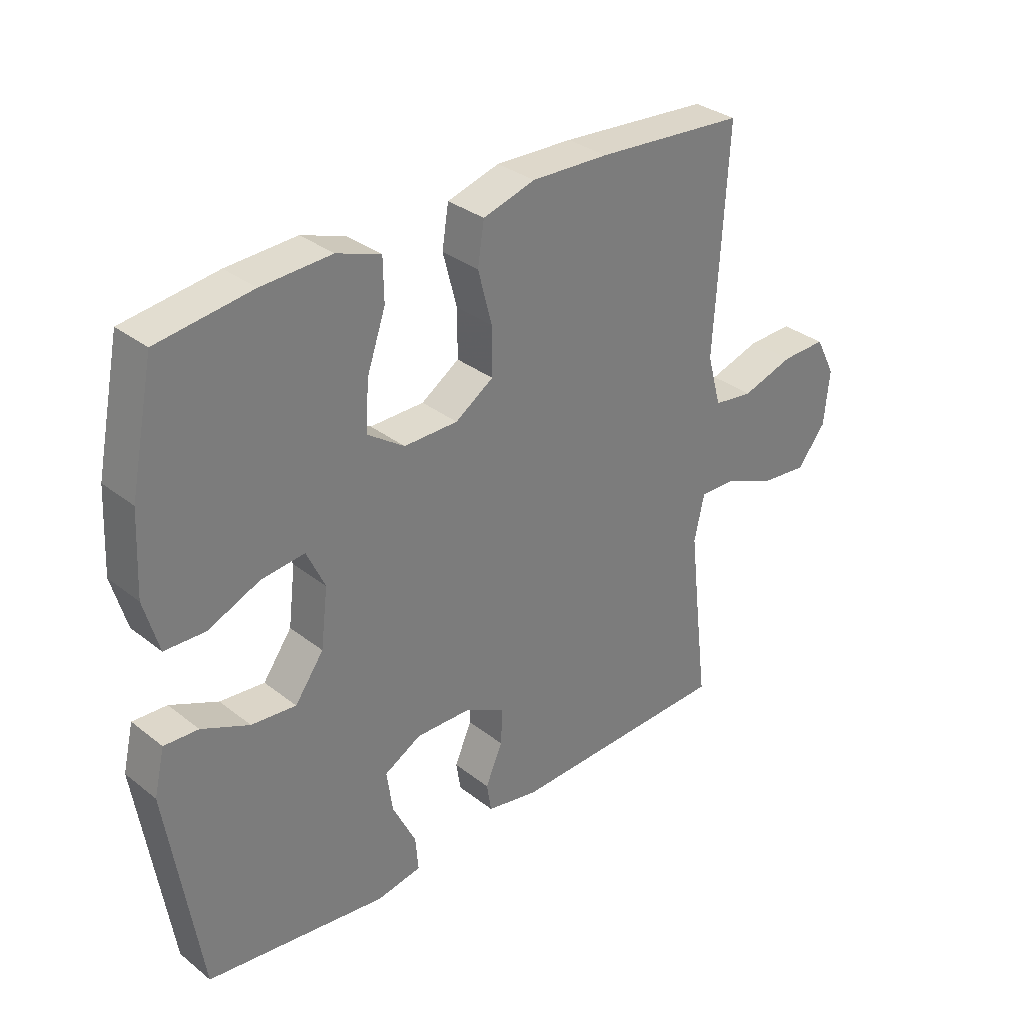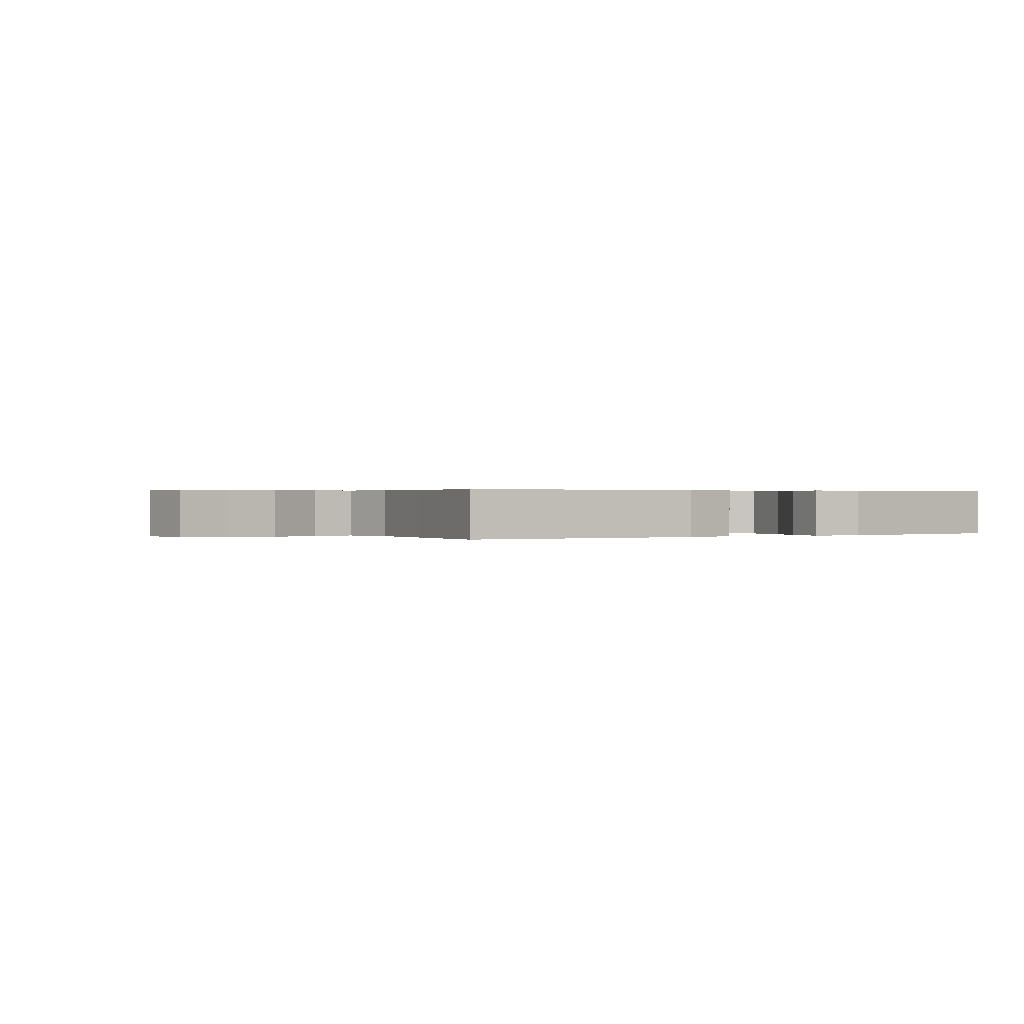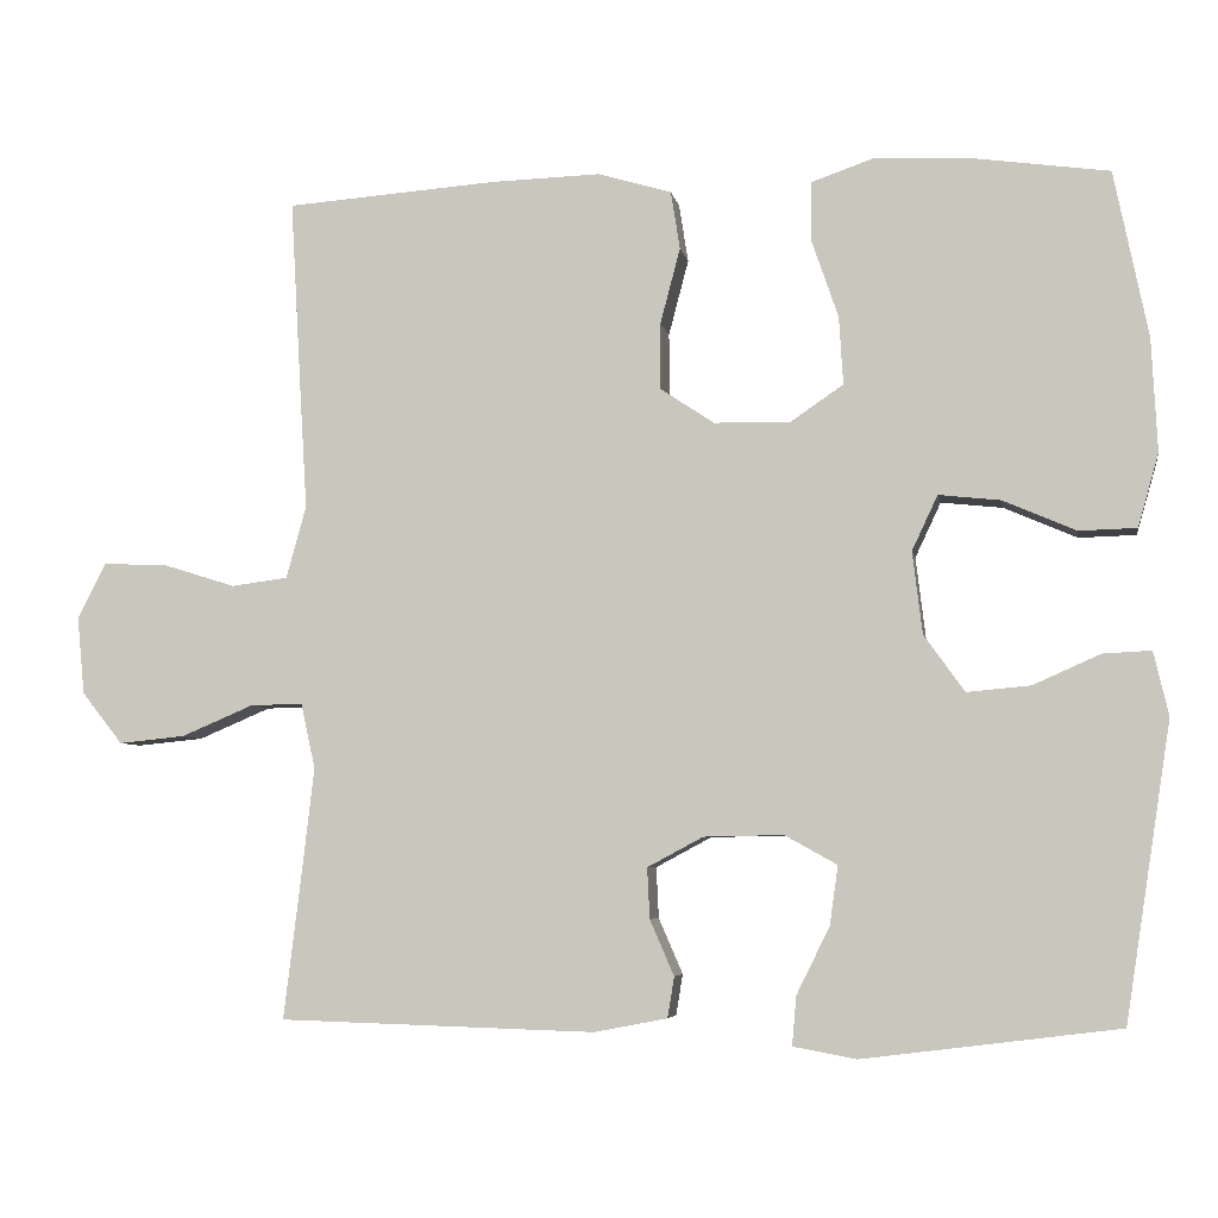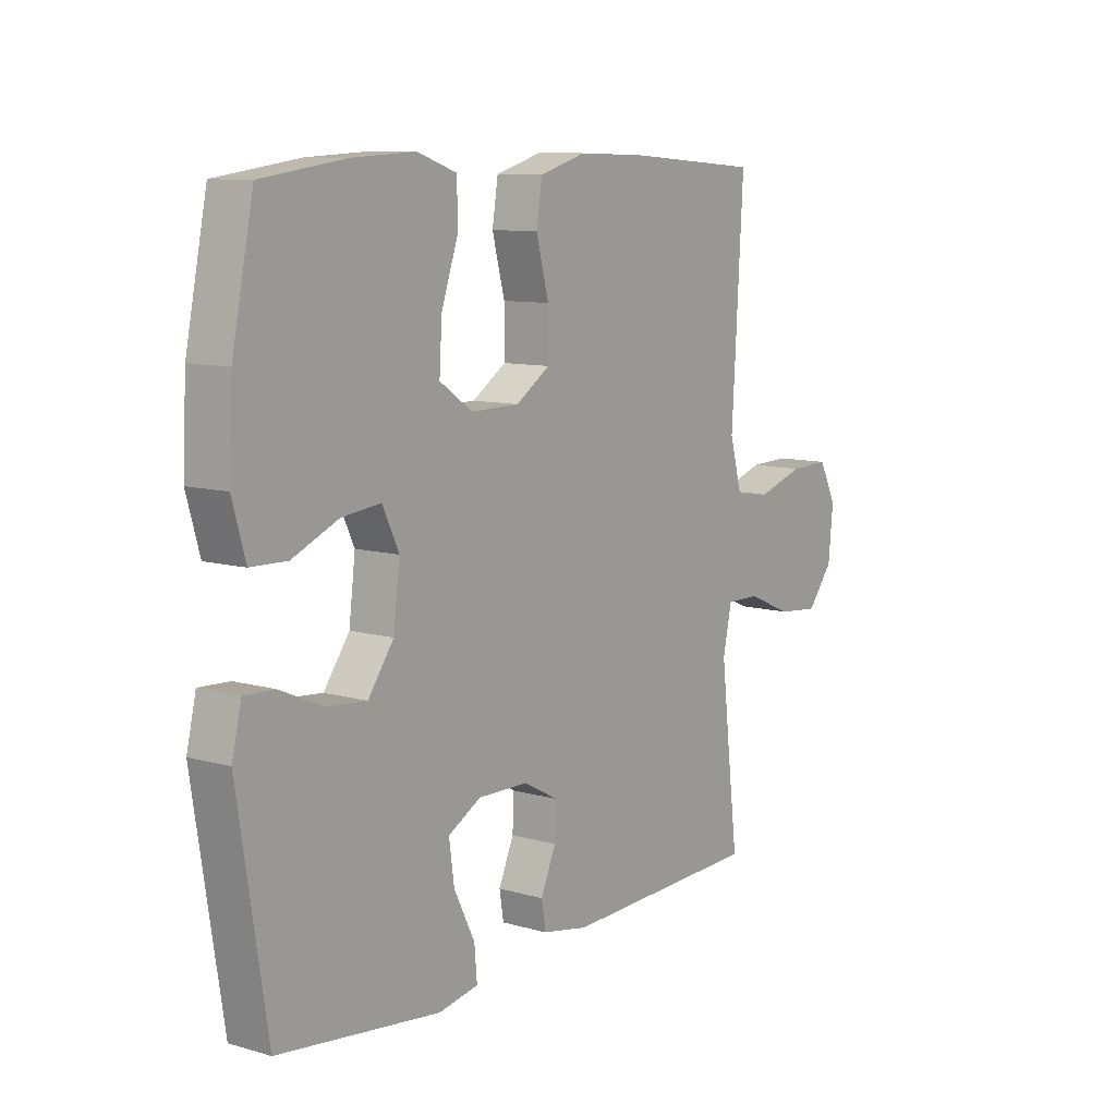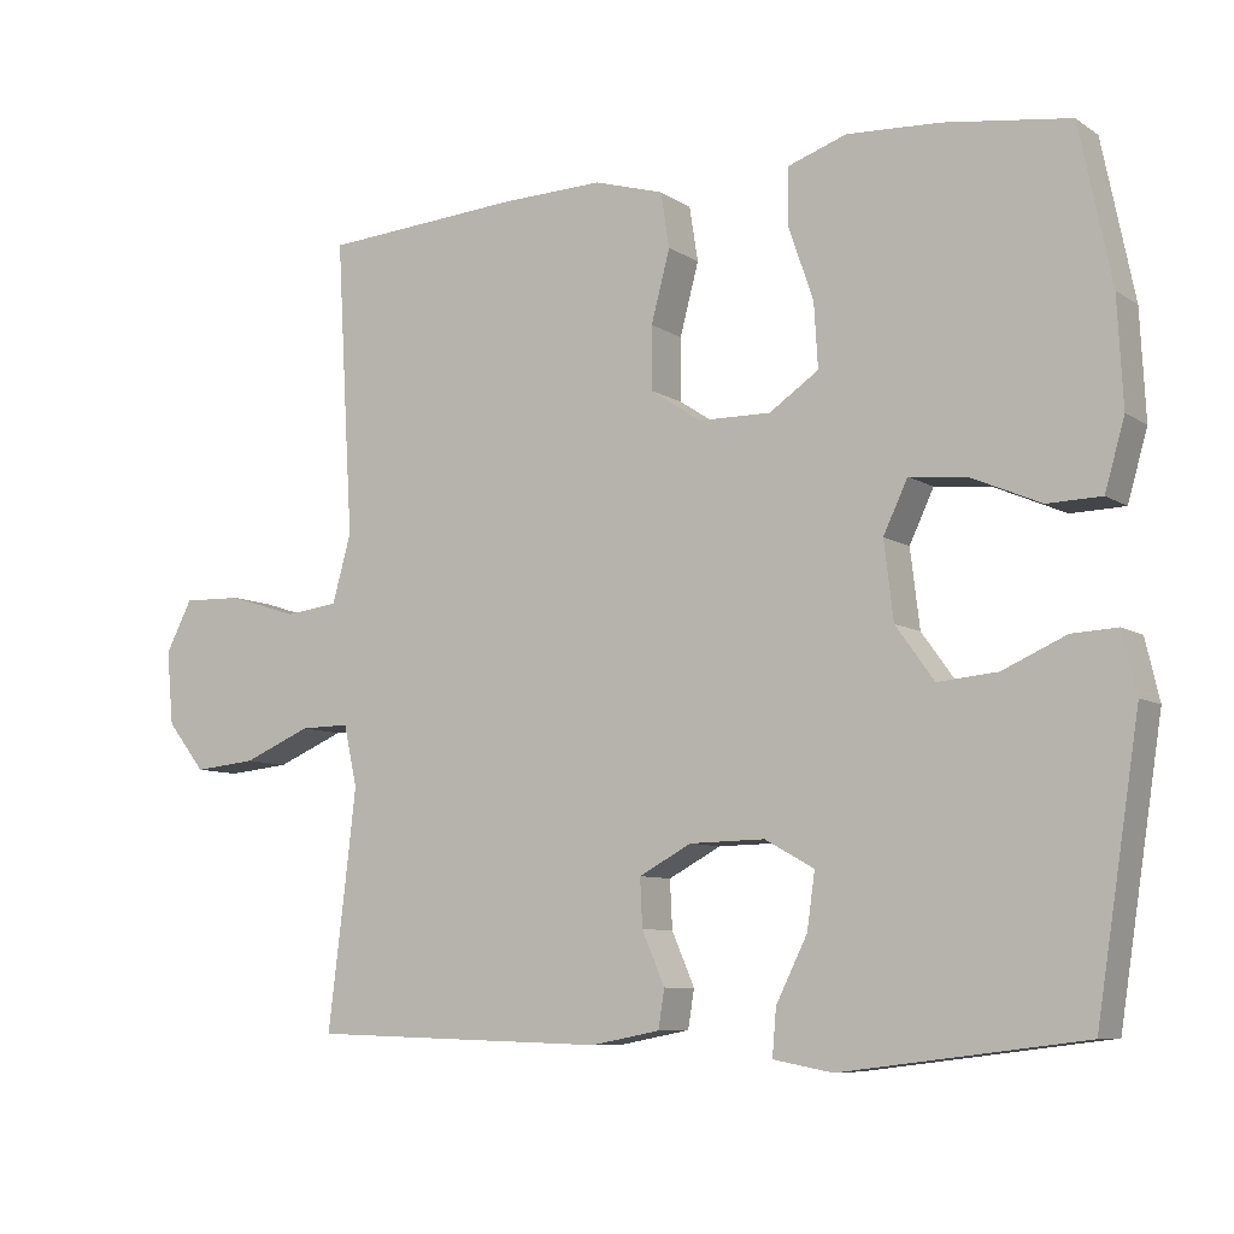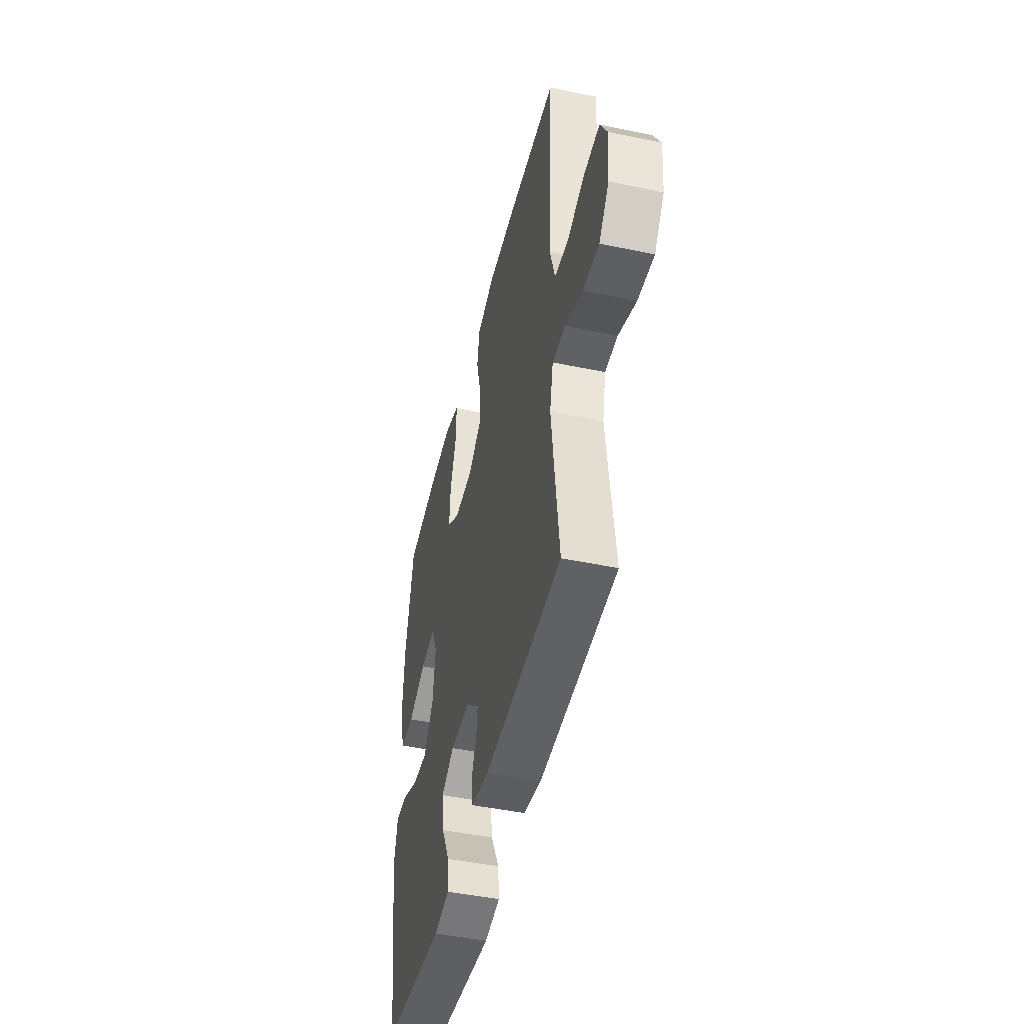
<metadata>
{"format":"obj","ext":"obj","renderer":"f3d","projection":"perspective","resolution":1024,"background":"white","views":[{"elev":32.5,"azim":-42.8,"up":"+Z"},{"elev":0.3,"azim":146.8,"up":"+Y"},{"elev":-5.3,"azim":-170.2,"up":"+Z"},{"elev":9.9,"azim":-53.8,"up":"+Z"},{"elev":-8.0,"azim":-149.2,"up":"+Z"},{"elev":-46.8,"azim":76.6,"up":"+Z"}]}
</metadata>
<code>
v 0.5 0.07 -0.5
v 0.119 0.07 -0.511
v 0.031 0.07 -0.494
v 0.023 0.07 -0.445
v 0.052 0.07 -0.378
v 0.055 0.07 -0.317
v -0.012 0.07 -0.281
v -0.108 0.07 -0.279
v -0.171 0.07 -0.314
v -0.161 0.07 -0.385
v -0.121 0.07 -0.466
v -0.116 0.07 -0.525
v -0.192 0.07 -0.539
v -0.5 0.07 -0.5
v -0.555 0.07 -0.144
v -0.537 0.07 -0.067
v -0.479 0.07 -0.07
v -0.398 0.07 -0.106
v -0.322 0.07 -0.113
v -0.273 0.07 -0.045
v -0.261 0.07 0.054
v -0.292 0.07 0.12
v -0.366 0.07 0.112
v -0.454 0.07 0.074
v -0.523 0.07 0.076
v -0.548 0.07 0.164
v -0.541 0.07 0.3
v -0.5 0.07 0.5
v -0.34 0.07 0.522
v -0.221 0.07 0.528
v -0.146 0.07 0.502
v -0.145 0.07 0.43
v -0.177 0.07 0.337
v -0.182 0.07 0.255
v -0.119 0.07 0.212
v -0.027 0.07 0.213
v 0.038 0.07 0.256
v 0.038 0.07 0.336
v 0.014 0.07 0.427
v 0.025 0.07 0.497
v 0.114 0.07 0.523
v 0.245 0.07 0.519
v 0.5 0.07 0.5
v 0.486 0.07 0.255
v 0.478 0.07 0.123
v 0.502 0.07 0.036
v 0.57 0.07 0.027
v 0.659 0.07 0.055
v 0.735 0.07 0.057
v 0.769 0.07 -0.009
v 0.76 0.07 -0.103
v 0.711 0.07 -0.165
v 0.631 0.07 -0.157
v 0.544 0.07 -0.12
v 0.481 0.07 -0.119
v 0.464 0.07 -0.197
v 0.478 0.07 -0.319
v 0.5 0 -0.5
v 0.119 0 -0.511
v 0.031 0 -0.494
v 0.023 0 -0.445
v 0.052 0 -0.378
v 0.055 0 -0.317
v -0.012 0 -0.281
v -0.108 0 -0.279
v -0.171 0 -0.314
v -0.161 0 -0.385
v -0.121 0 -0.466
v -0.116 0 -0.525
v -0.192 0 -0.539
v -0.5 0 -0.5
v -0.555 0 -0.144
v -0.537 0 -0.067
v -0.479 0 -0.07
v -0.398 0 -0.106
v -0.322 0 -0.113
v -0.273 0 -0.045
v -0.261 0 0.054
v -0.292 0 0.12
v -0.366 0 0.112
v -0.454 0 0.074
v -0.523 0 0.076
v -0.548 0 0.164
v -0.541 0 0.3
v -0.5 0 0.5
v -0.34 0 0.522
v -0.221 0 0.528
v -0.146 0 0.502
v -0.145 0 0.43
v -0.177 0 0.337
v -0.182 0 0.255
v -0.119 0 0.212
v -0.027 0 0.213
v 0.038 0 0.256
v 0.038 0 0.336
v 0.014 0 0.427
v 0.025 0 0.497
v 0.114 0 0.523
v 0.245 0 0.519
v 0.5 0 0.5
v 0.486 0 0.255
v 0.478 0 0.123
v 0.502 0 0.036
v 0.57 0 0.027
v 0.659 0 0.055
v 0.735 0 0.057
v 0.769 0 -0.009
v 0.76 0 -0.103
v 0.711 0 -0.165
v 0.631 0 -0.157
v 0.544 0 -0.12
v 0.481 0 -0.119
v 0.464 0 -0.197
v 0.478 0 -0.319
f 52 53 54
f 51 52 54
f 50 51 54
f 49 50 54
f 48 49 54
f 47 48 54
f 46 47 54 55
f 45 46 55 56
f 43 44 45
f 42 43 45
f 41 42 45
f 40 41 45
f 39 40 45
f 38 39 45
f 37 38 45 56
f 31 32 33
f 30 31 33
f 29 30 33
f 28 29 33
f 27 28 33
f 26 27 33
f 25 26 33
f 24 25 33
f 23 24 33
f 22 23 33 34
f 21 22 34 35
f 16 17 18
f 15 16 18
f 14 15 18
f 13 14 18
f 12 13 18
f 11 12 18
f 10 11 18
f 9 10 18 19
f 8 9 19 20
f 3 4 5
f 2 3 5
f 1 2 5
f 57 1 5
f 57 5 6
f 57 6 7
f 56 57 7
f 37 56 7
f 36 37 7
f 21 35 36
f 20 21 36
f 8 20 36
f 7 8 36
f 111 110 109
f 111 109 108
f 111 108 107
f 111 107 106
f 111 106 105
f 111 105 104
f 112 111 104 103
f 113 112 103 102
f 102 101 100
f 102 100 99
f 102 99 98
f 102 98 97
f 102 97 96
f 102 96 95
f 113 102 95 94
f 90 89 88
f 90 88 87
f 90 87 86
f 90 86 85
f 90 85 84
f 90 84 83
f 90 83 82
f 90 82 81
f 90 81 80
f 91 90 80 79
f 92 91 79 78
f 75 74 73
f 75 73 72
f 75 72 71
f 75 71 70
f 75 70 69
f 75 69 68
f 75 68 67
f 76 75 67 66
f 77 76 66 65
f 62 61 60
f 62 60 59
f 62 59 58
f 62 58 114
f 63 62 114
f 64 63 114
f 64 114 113
f 64 113 94
f 64 94 93
f 93 92 78
f 93 78 77
f 93 77 65
f 93 65 64
f 1 58 59 2
f 2 59 60 3
f 3 60 61 4
f 4 61 62 5
f 5 62 63 6
f 6 63 64 7
f 7 64 65 8
f 8 65 66 9
f 9 66 67 10
f 10 67 68 11
f 11 68 69 12
f 12 69 70 13
f 13 70 71 14
f 14 71 72 15
f 15 72 73 16
f 16 73 74 17
f 17 74 75 18
f 18 75 76 19
f 19 76 77 20
f 20 77 78 21
f 21 78 79 22
f 22 79 80 23
f 23 80 81 24
f 24 81 82 25
f 25 82 83 26
f 26 83 84 27
f 27 84 85 28
f 28 85 86 29
f 29 86 87 30
f 30 87 88 31
f 31 88 89 32
f 32 89 90 33
f 33 90 91 34
f 34 91 92 35
f 35 92 93 36
f 36 93 94 37
f 37 94 95 38
f 38 95 96 39
f 39 96 97 40
f 40 97 98 41
f 41 98 99 42
f 42 99 100 43
f 43 100 101 44
f 44 101 102 45
f 45 102 103 46
f 46 103 104 47
f 47 104 105 48
f 48 105 106 49
f 49 106 107 50
f 50 107 108 51
f 51 108 109 52
f 52 109 110 53
f 53 110 111 54
f 54 111 112 55
f 55 112 113 56
f 56 113 114 57
f 57 114 58 1

</code>
